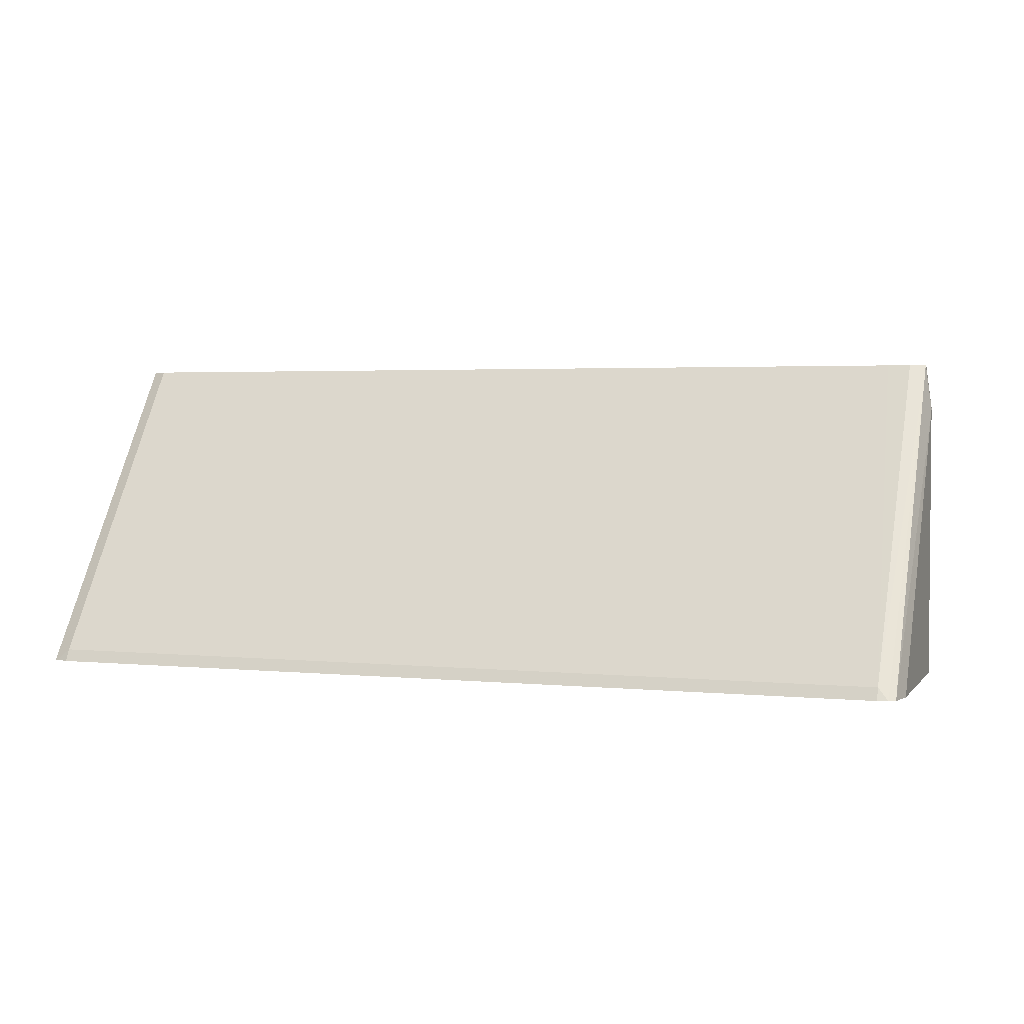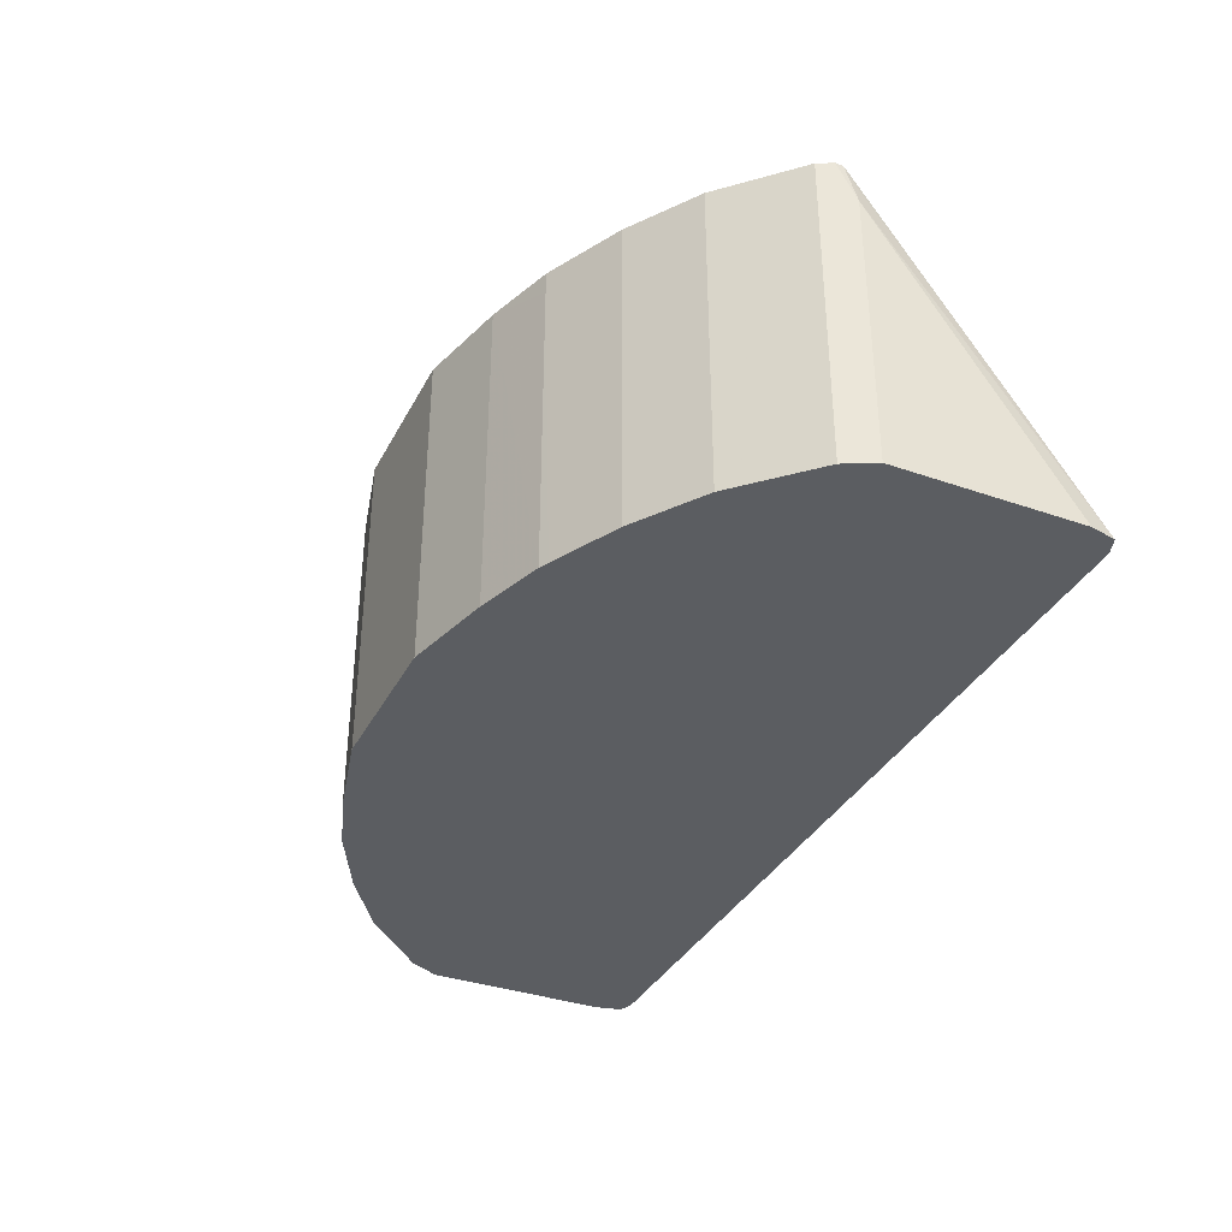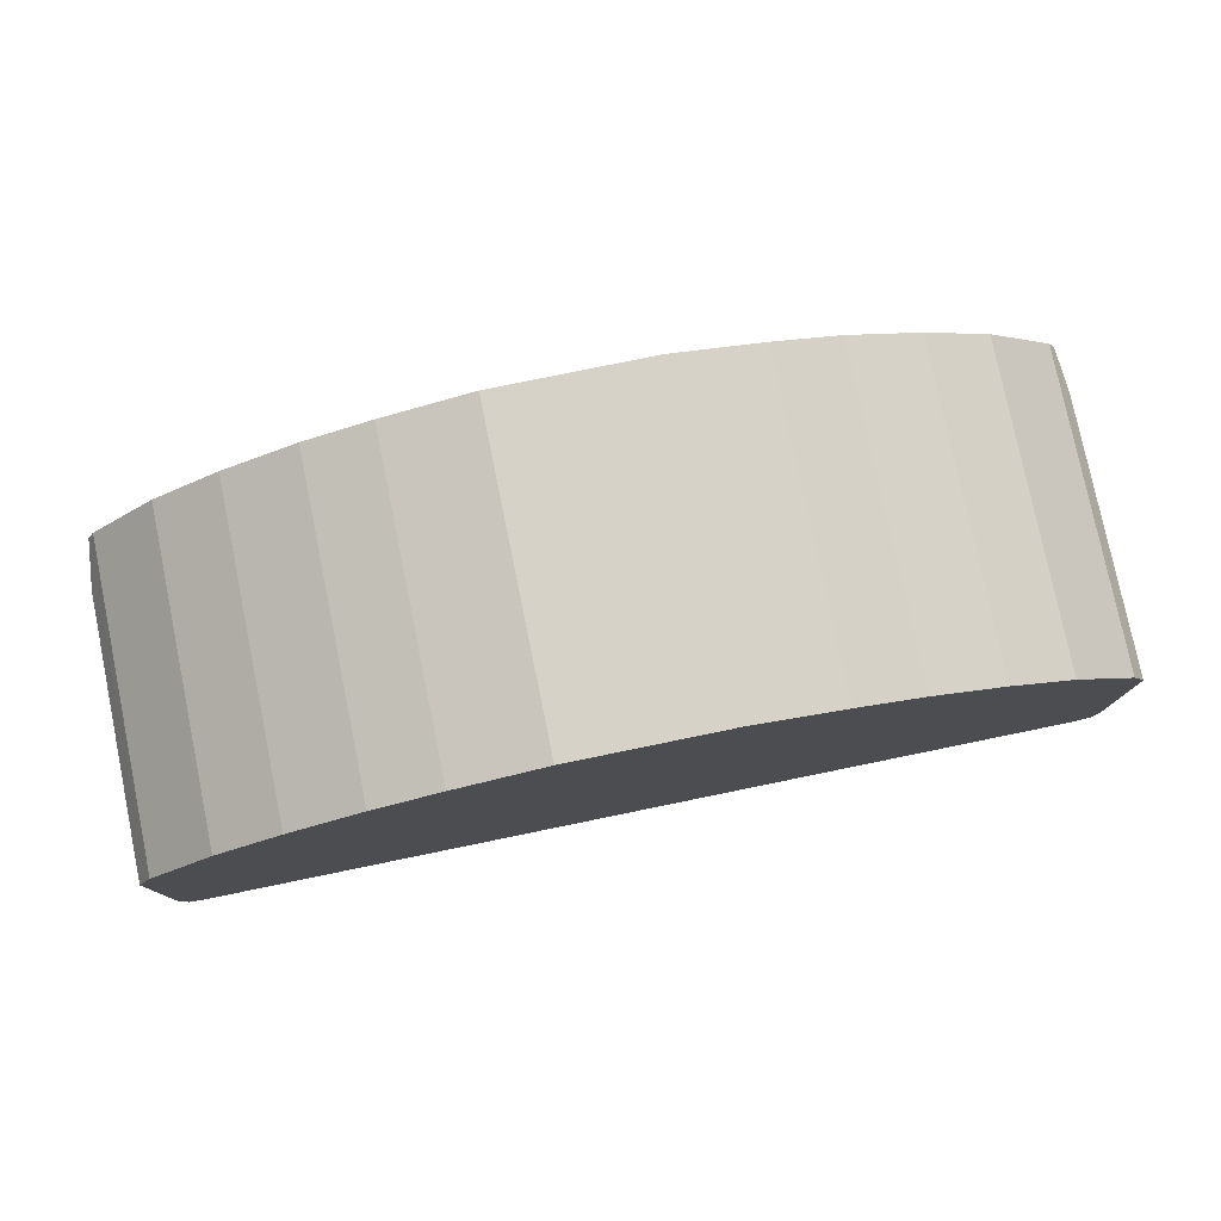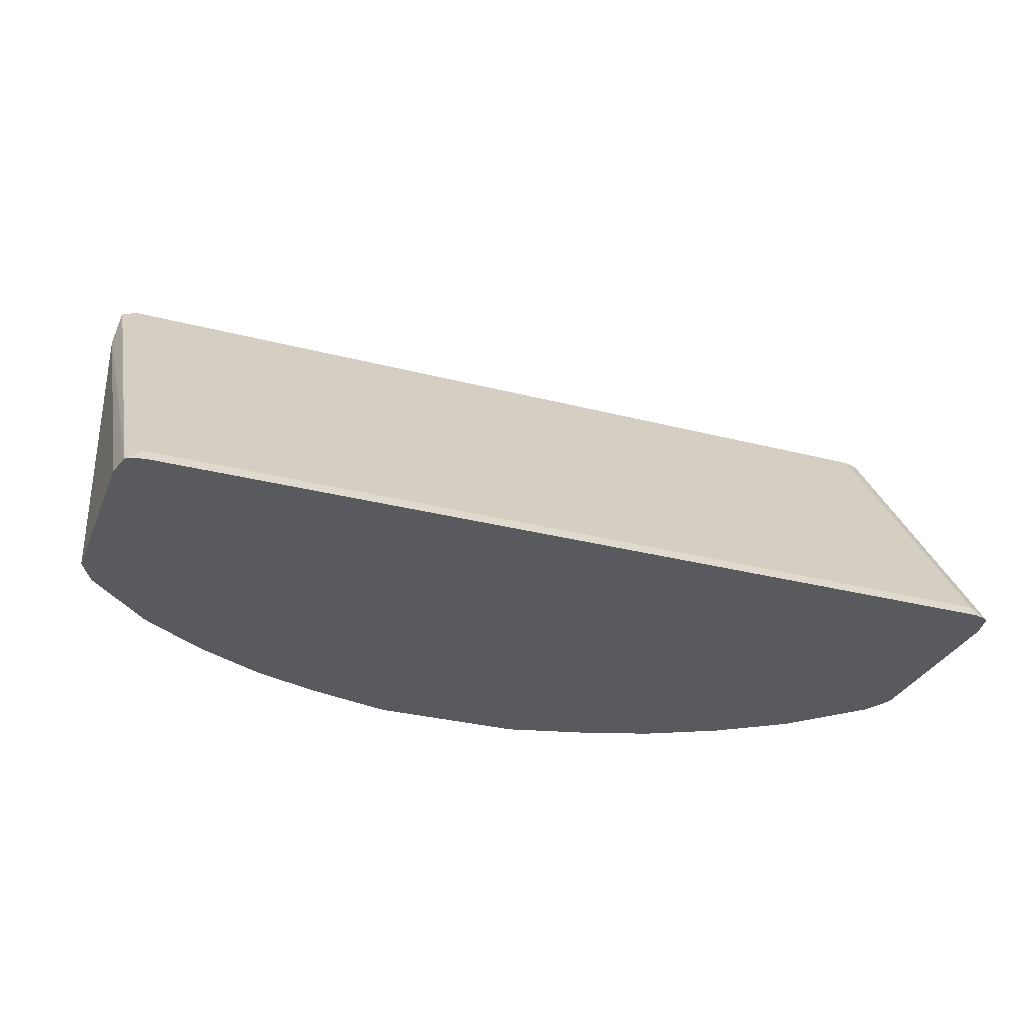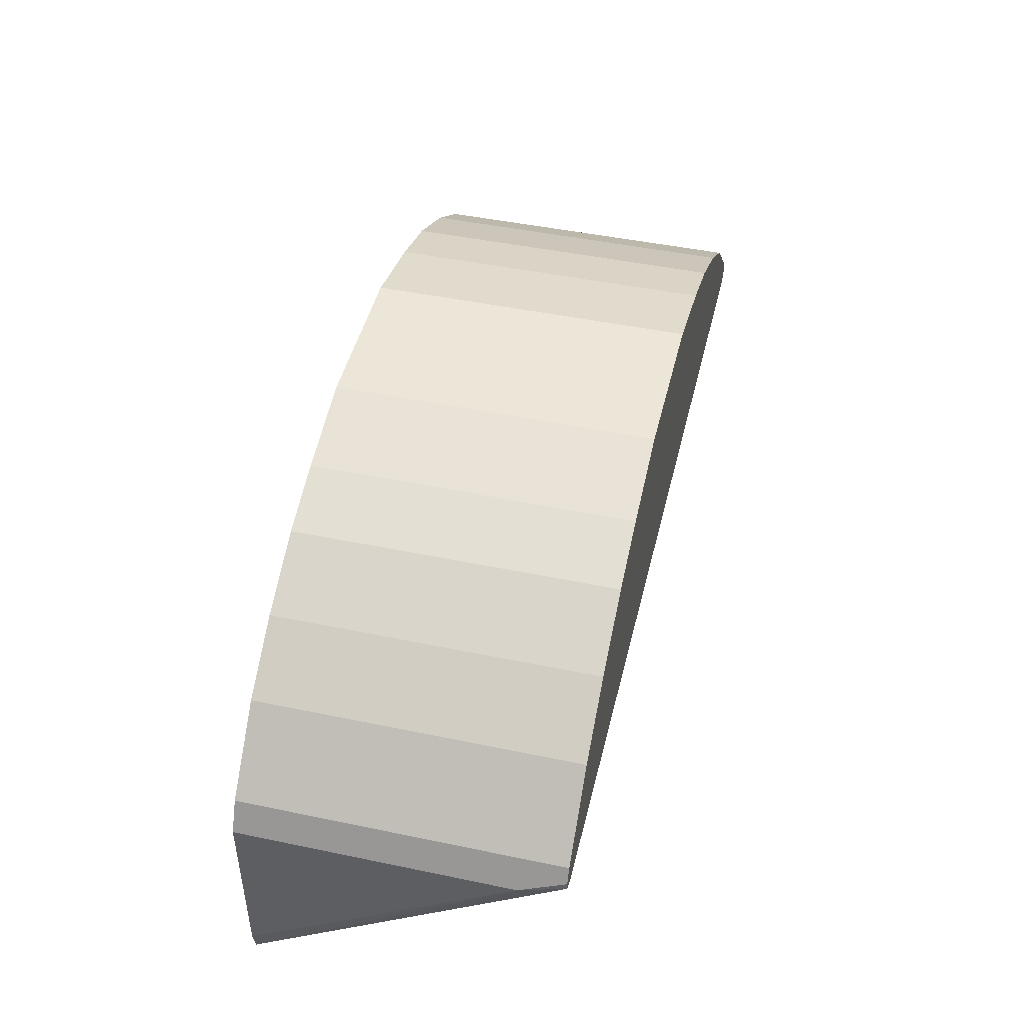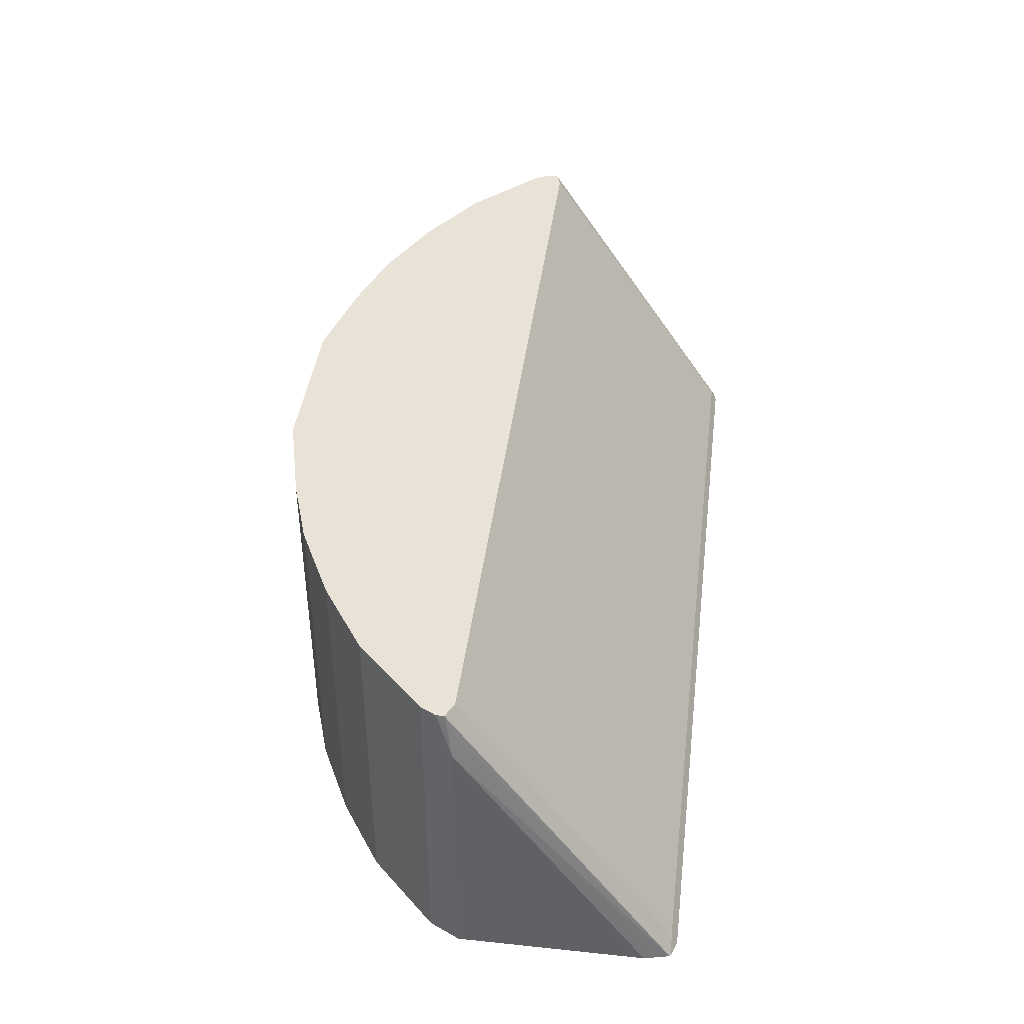
<metadata>
{"format":"obj","ext":"obj","renderer":"f3d","projection":"perspective","resolution":1024,"background":"white","views":[{"elev":2.8,"azim":-160.7,"up":"+Y"},{"elev":-35.6,"azim":65.3,"up":"+Y"},{"elev":78.3,"azim":-11.6,"up":"+Z"},{"elev":-31.1,"azim":159.7,"up":"+Y"},{"elev":46.3,"azim":103.4,"up":"+Z"},{"elev":41.7,"azim":97.2,"up":"+Y"}]}
</metadata>
<code>
v -0.3109 -0.2675 -0.08708
v -0.318 -0.2675 -0.08529
v -0.3109 -0.2592 -0.0829
v 0.2954 -0.2675 -0.08708
v -0.3226 -0.2675 -0.08278
v -0.3217 -0.0467 0.06593
v -0.311 -0.0467 0.0622
v -0.2955 -0.0467 0.06217
v 0.2954 -0.2592 -0.0829
v 0.3055 -0.2675 -0.08356
v -0.3265 -0.07775 0.0622
v -0.3265 -0.2675 -0.0653
v -0.3213 -0.0467 0.07256
v 0.2954 -0.0467 0.06217
v 0.3058 -0.0467 0.06734
v 0.3071 -0.2675 -0.08278
v -0.3162 -0.0467 0.08288
v -0.3265 -0.2675 0.0622
v 0.3057 -0.0467 0.07256
v 0.311 -0.07775 0.0622
v 0.3071 -0.06222 0.06027
v 0.3079 -0.2675 -0.07929
v -0.3172 -0.2675 0.08085
v -0.3161 -0.2675 0.08291
v -0.285 -0.2675 0.114
v -0.2695 -0.2675 0.1296
v -0.2695 -0.06222 0.1296
v -0.2695 -0.0467 0.1295
v 0.3032 -0.0467 0.07769
v 0.311 -0.2675 0.0622
v 0.311 -0.2675 -0.0653
v 0.3006 -0.0467 0.08291
v 0.3047 -0.2675 0.07461
v -0.2228 -0.2675 0.1607
v -0.2229 -0.0467 0.1606
v 0.3006 -0.2675 0.08291
v 0.2695 -0.0467 0.114
v -0.1917 -0.2675 0.1762
v -0.1918 -0.0467 0.1762
v 0.2695 -0.2675 0.114
v 0.254 -0.0467 0.1296
v -0.171 -0.2675 0.1866
v -0.171 -0.06222 0.1866
v -0.171 -0.0467 0.1865
v 0.254 -0.2675 0.1296
v 0.2073 -0.0467 0.1607
v -0.1243 -0.2675 0.2021
v -0.1244 -0.0467 0.2021
v 0.2073 -0.2675 0.1607
v 0.1867 -0.0467 0.171
v 0.1928 -0.2675 0.1679
v -0.06219 -0.2675 0.2177
v -0.06219 -0.06222 0.2177
v -0.06219 -0.0467 0.2177
v 0.1762 -0.0467 0.1762
v 0.1617 -0.2675 0.1835
v 0.04664 -0.2675 0.2177
v -0.04665 -0.0467 0.2177
v 0.1555 -0.0467 0.1865
v 0.1555 -0.06222 0.1866
v 0.1555 -0.2675 0.1866
v 0.1088 -0.2675 0.2021
v 0.1089 -0.0467 0.2021
v 0.04664 -0.06222 0.2177
v 0.04658 -0.0467 0.2177
v 0.1554 -0.0467 0.1866
f 1 2 3
f 32 40 36
f 32 37 40
f 32 36 33
f 27 35 28
f 26 35 27
f 26 34 35
f 20 33 30
f 20 32 33
f 20 29 32
f 20 31 22
f 20 30 31
f 19 29 20
f 17 27 28
f 34 38 39
f 17 26 27
f 17 24 25
f 17 23 24
f 17 18 23
f 16 20 22
f 16 21 20
f 15 21 16
f 15 20 21
f 15 19 20
f 11 18 17
f 11 12 18
f 11 17 13
f 10 15 16
f 9 15 10
f 17 25 26
f 34 39 35
f 37 41 45
f 37 45 40
f 63 65 64
f 61 63 62
f 60 63 61
f 60 66 63
f 59 66 60
f 57 63 64
f 57 62 63
f 56 60 61
f 55 60 56
f 55 59 60
f 53 58 54
f 52 58 53
f 52 65 58
f 52 64 65
f 52 57 64
f 51 55 56
f 50 55 51
f 48 53 54
f 48 52 53
f 47 52 48
f 46 51 49
f 46 50 51
f 43 48 44
f 42 48 43
f 42 47 48
f 41 46 49
f 39 43 44
f 39 42 43
f 38 42 39
f 9 14 15
f 6 8 7
f 41 49 45
f 6 15 14
f 1 18 12
f 1 23 18
f 1 24 23
f 1 25 24
f 1 26 25
f 1 34 26
f 1 38 34
f 1 42 38
f 1 47 42
f 1 52 47
f 1 57 52
f 1 62 57
f 1 61 62
f 1 12 5
f 1 56 61
f 1 45 49
f 1 40 45
f 1 36 40
f 1 33 36
f 1 30 33
f 1 31 30
f 1 22 31
f 1 16 22
f 1 10 16
f 1 4 10
f 1 9 4
f 1 3 9
f 6 14 8
f 1 51 56
f 1 5 2
f 1 49 51
f 2 6 3
f 6 19 15
f 2 5 6
f 6 29 19
f 6 32 29
f 6 37 32
f 6 41 37
f 6 46 41
f 6 50 46
f 6 59 55
f 6 66 59
f 6 63 66
f 6 65 63
f 6 58 65
f 6 54 58
f 6 48 54
f 6 55 50
f 6 39 44
f 3 7 8
f 6 44 48
f 3 8 14
f 3 14 9
f 5 11 6
f 5 12 11
f 4 9 10
f 6 11 13
f 6 13 17
f 6 17 28
f 6 28 35
f 6 35 39
f 3 6 7

</code>
